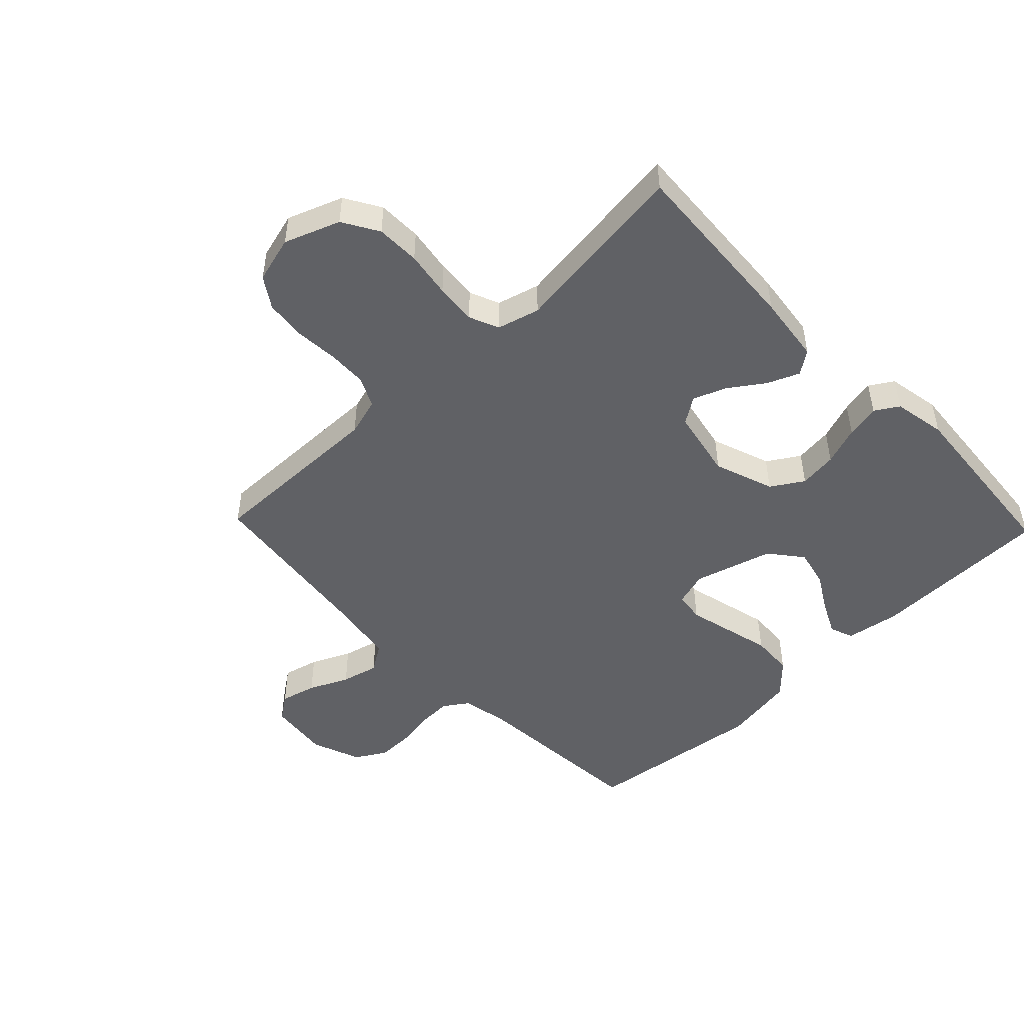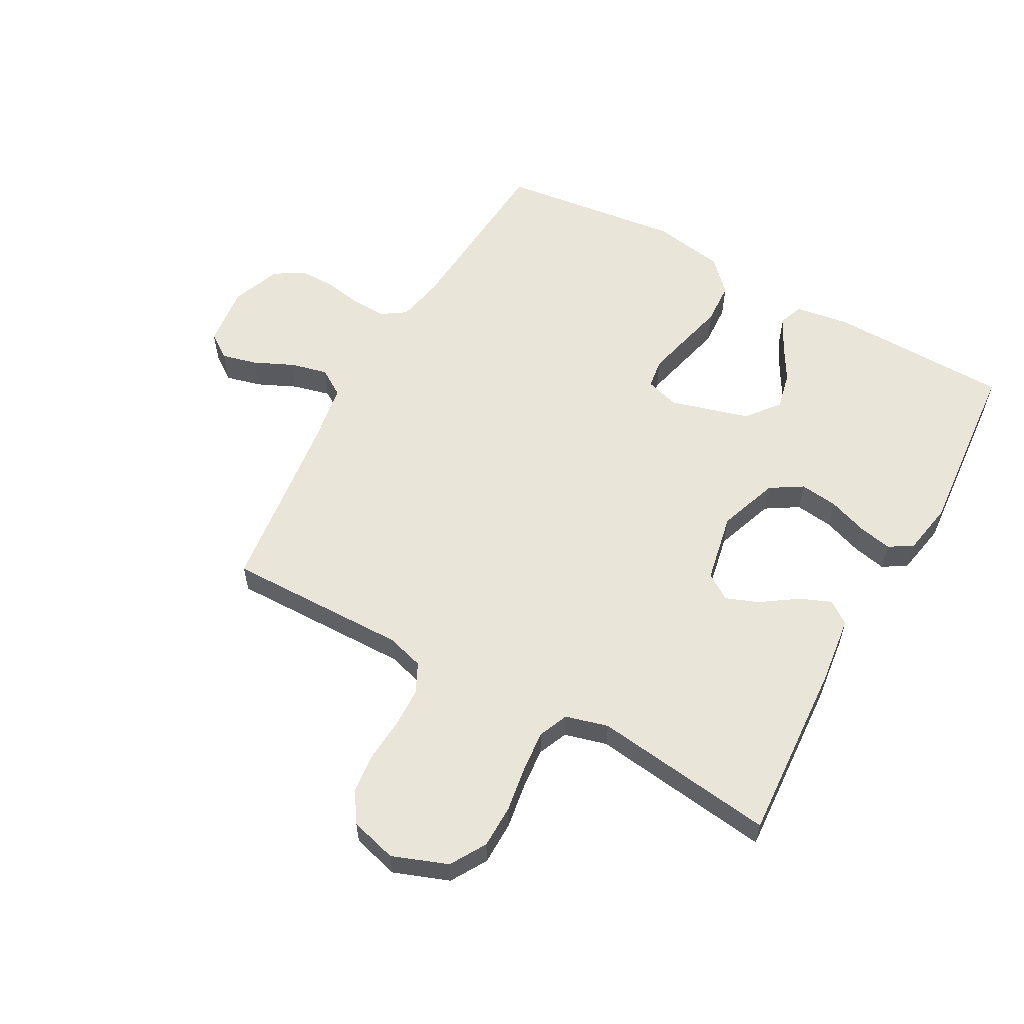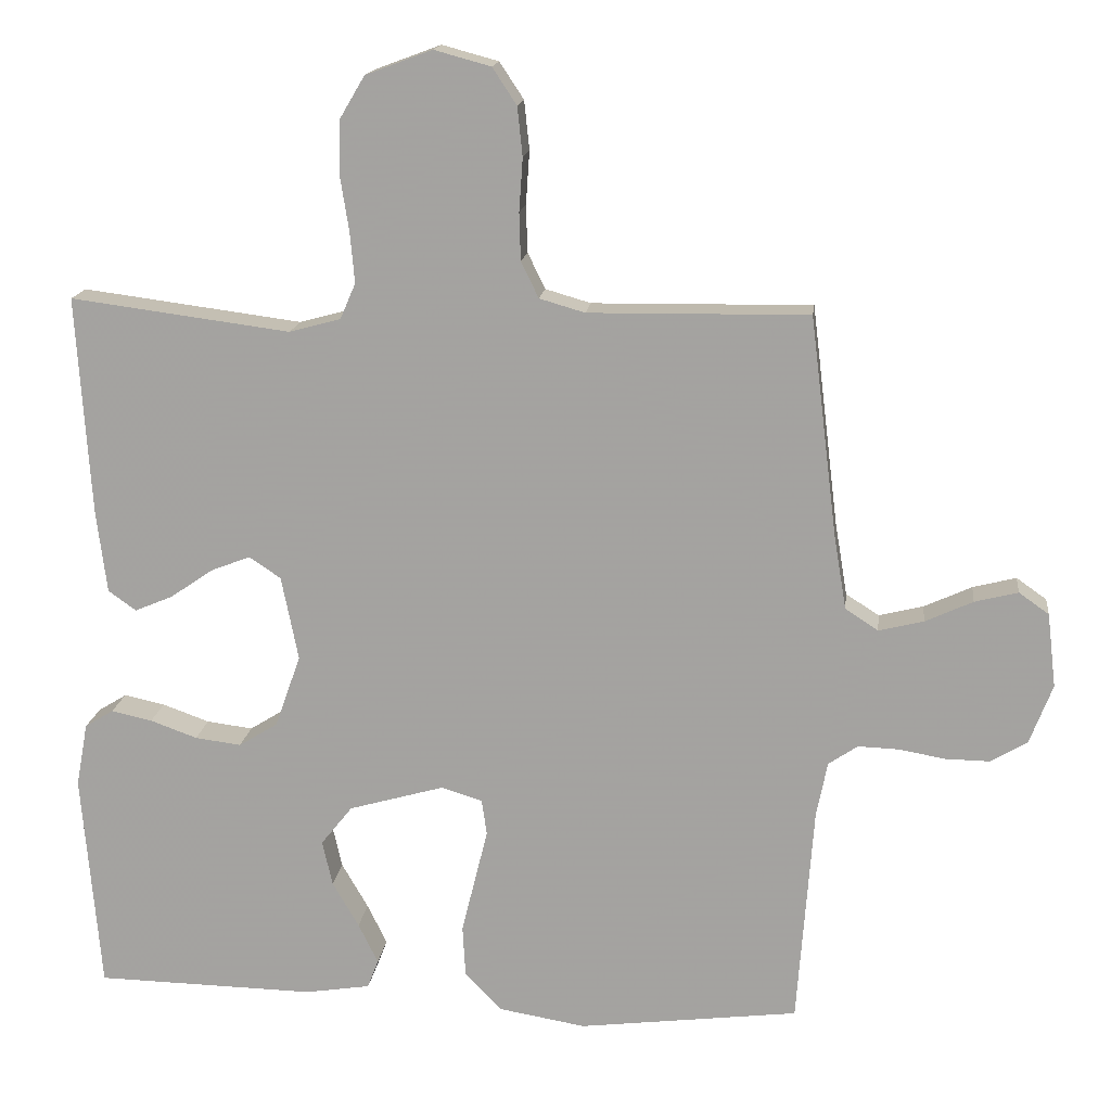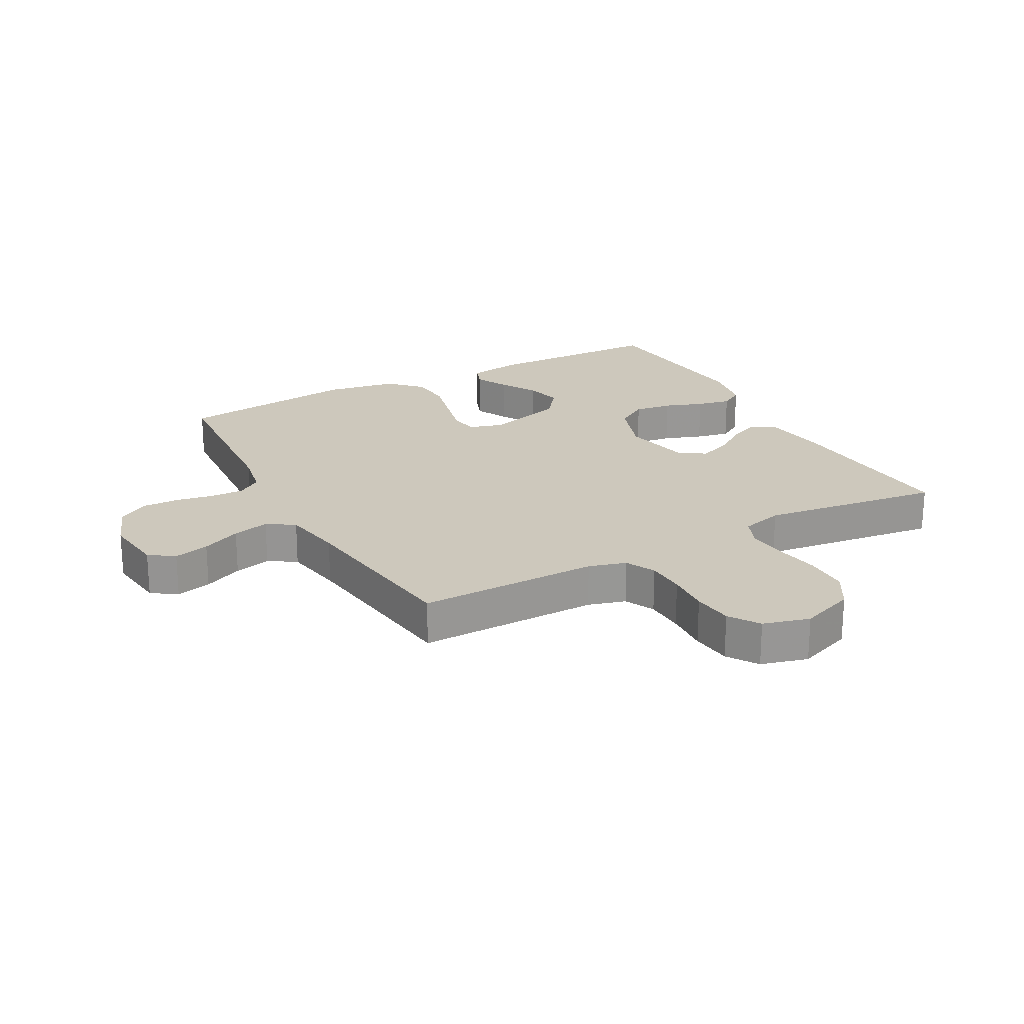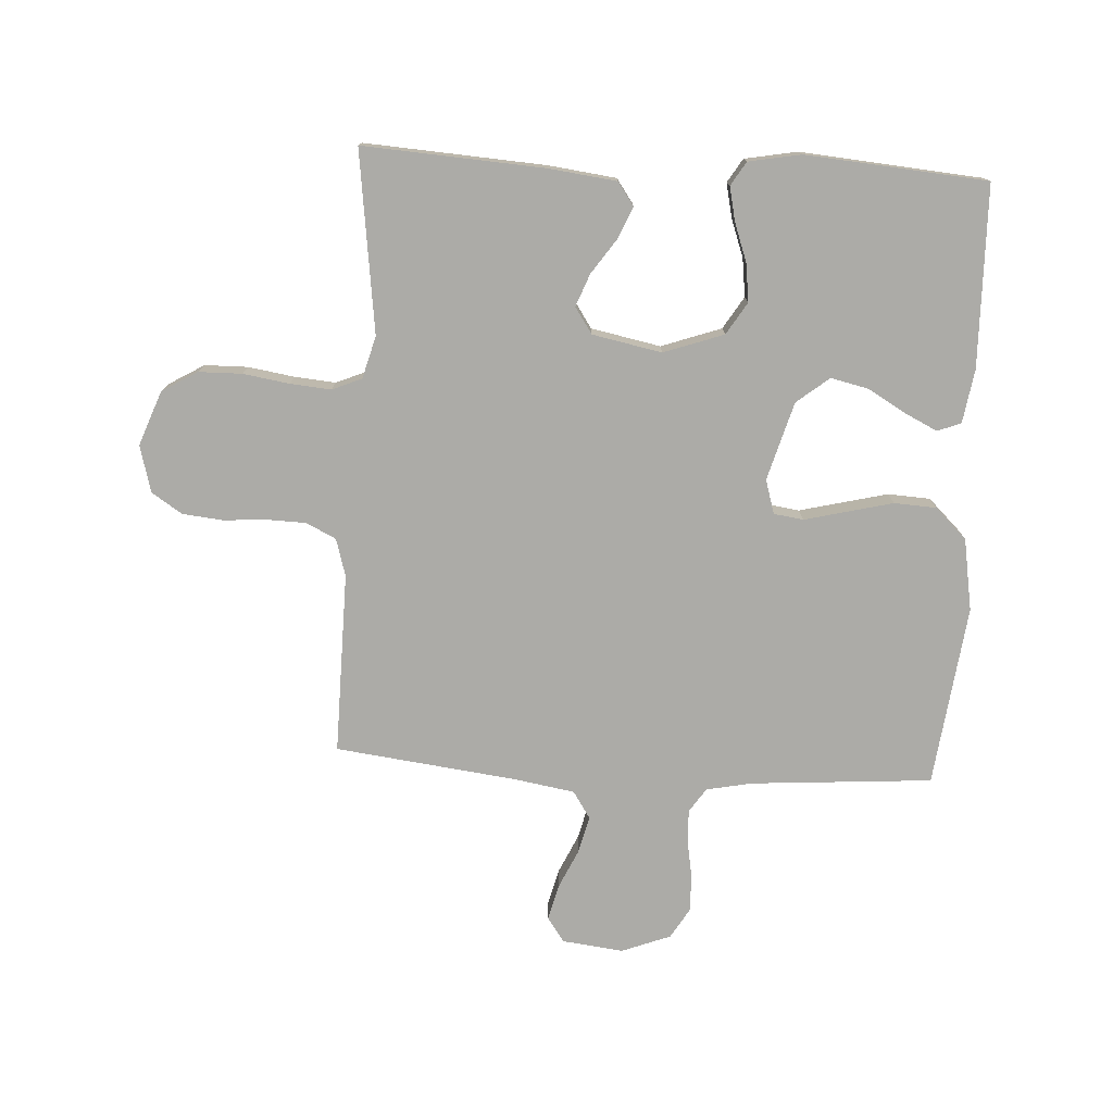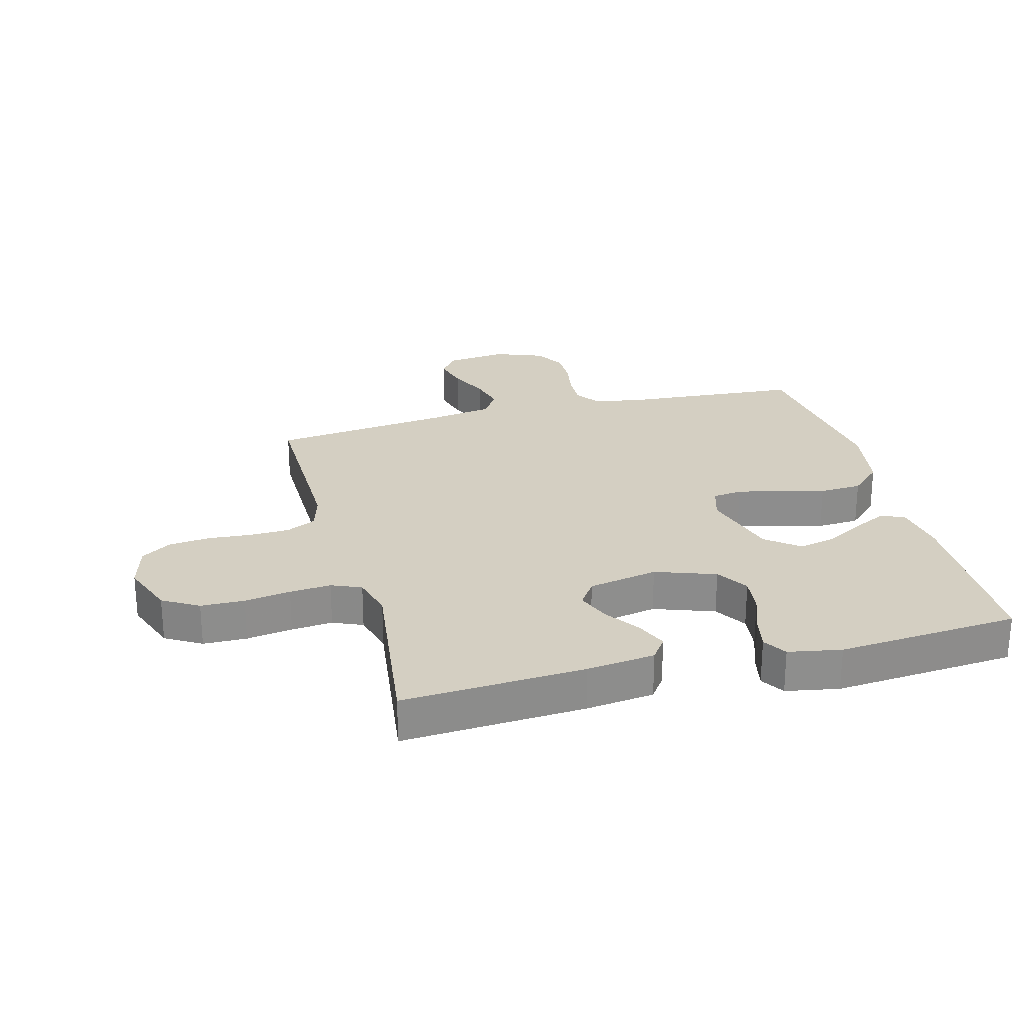
<metadata>
{"format":"obj","ext":"obj","renderer":"f3d","projection":"perspective","resolution":1024,"background":"white","views":[{"elev":-48.8,"azim":43.8,"up":"+Y"},{"elev":58.1,"azim":29.0,"up":"+Y"},{"elev":15.9,"azim":-173.2,"up":"+Z"},{"elev":22.1,"azim":-28.6,"up":"+Y"},{"elev":-76.3,"azim":86.8,"up":"+Y"},{"elev":25.5,"azim":75.2,"up":"+Y"}]}
</metadata>
<code>
v 0.5 0.07 0.5
v 0.481 0.07 0.2
v 0.467 0.07 0.088
v 0.429 0.07 0.061
v 0.377 0.07 0.083
v 0.319 0.07 0.123
v 0.265 0.07 0.144
v 0.222 0.07 0.115
v 0.199 0.07 0
v 0.234 0.07 -0.099
v 0.287 0.07 -0.132
v 0.35 0.07 -0.124
v 0.414 0.07 -0.101
v 0.47 0.07 -0.089
v 0.509 0.07 -0.113
v 0.525 0.07 -0.2
v 0.5 0.07 -0.5
v 0.2 0.07 -0.506
v 0.111 0.07 -0.492
v 0.096 0.07 -0.453
v 0.123 0.07 -0.398
v 0.159 0.07 -0.336
v 0.173 0.07 -0.274
v 0.13 0.07 -0.22
v 0 0.07 -0.183
v -0.056 0.07 -0.2
v -0.063 0.07 -0.249
v -0.046 0.07 -0.318
v -0.027 0.07 -0.395
v -0.031 0.07 -0.465
v -0.081 0.07 -0.517
v -0.2 0.07 -0.537
v -0.5 0.07 -0.5
v -0.522 0.07 -0.2
v -0.537 0.07 -0.124
v -0.577 0.07 -0.097
v -0.633 0.07 -0.099
v -0.695 0.07 -0.11
v -0.756 0.07 -0.111
v -0.806 0.07 -0.081
v -0.837 0.07 0
v -0.825 0.07 0.101
v -0.784 0.07 0.13
v -0.725 0.07 0.115
v -0.66 0.07 0.085
v -0.599 0.07 0.07
v -0.554 0.07 0.099
v -0.537 0.07 0.2
v -0.5 0.07 0.5
v -0.2 0.07 0.496
v -0.138 0.07 0.514
v -0.114 0.07 0.563
v -0.112 0.07 0.628
v -0.117 0.07 0.7
v -0.11 0.07 0.767
v -0.077 0.07 0.817
v 0 0.07 0.838
v 0.091 0.07 0.804
v 0.126 0.07 0.745
v 0.127 0.07 0.673
v 0.115 0.07 0.597
v 0.109 0.07 0.529
v 0.13 0.07 0.48
v 0.2 0.07 0.461
v 0.5 0 0.5
v 0.481 0 0.2
v 0.467 0 0.088
v 0.429 0 0.061
v 0.377 0 0.083
v 0.319 0 0.123
v 0.265 0 0.144
v 0.222 0 0.115
v 0.199 0 0
v 0.234 0 -0.099
v 0.287 0 -0.132
v 0.35 0 -0.124
v 0.414 0 -0.101
v 0.47 0 -0.089
v 0.509 0 -0.113
v 0.525 0 -0.2
v 0.5 0 -0.5
v 0.2 0 -0.506
v 0.111 0 -0.492
v 0.096 0 -0.453
v 0.123 0 -0.398
v 0.159 0 -0.336
v 0.173 0 -0.274
v 0.13 0 -0.22
v 0 0 -0.183
v -0.056 0 -0.2
v -0.063 0 -0.249
v -0.046 0 -0.318
v -0.027 0 -0.395
v -0.031 0 -0.465
v -0.081 0 -0.517
v -0.2 0 -0.537
v -0.5 0 -0.5
v -0.522 0 -0.2
v -0.537 0 -0.124
v -0.577 0 -0.097
v -0.633 0 -0.099
v -0.695 0 -0.11
v -0.756 0 -0.111
v -0.806 0 -0.081
v -0.837 0 0
v -0.825 0 0.101
v -0.784 0 0.13
v -0.725 0 0.115
v -0.66 0 0.085
v -0.599 0 0.07
v -0.554 0 0.099
v -0.537 0 0.2
v -0.5 0 0.5
v -0.2 0 0.496
v -0.138 0 0.514
v -0.114 0 0.563
v -0.112 0 0.628
v -0.117 0 0.7
v -0.11 0 0.767
v -0.077 0 0.817
v 0 0 0.838
v 0.091 0 0.804
v 0.126 0 0.745
v 0.127 0 0.673
v 0.115 0 0.597
v 0.109 0 0.529
v 0.13 0 0.48
v 0.2 0 0.461
f 58 59 60 61
f 58 61 62
f 57 58 62
f 56 57 62
f 53 54 55 56
f 52 53 56 62
f 51 52 62 63
f 48 49 50
f 47 48 50 51
f 42 43 44 45
f 42 45 46
f 41 42 46
f 40 41 46
f 37 38 39 40
f 36 37 40 46
f 35 36 46 47
f 31 32 33 34
f 28 29 30 31
f 27 28 31 34
f 26 27 34 35
f 19 20 21 22
f 17 18 19 22
f 17 22 23
f 16 17 23 24
f 12 13 14 15
f 11 12 15 16
f 3 4 5 6
f 3 6 7
f 64 1 2 3
f 64 3 7
f 63 64 7 8
f 51 63 8 9
f 47 51 9 10
f 25 26 35 47
f 25 47 10 11
f 11 16 24 25
f 125 124 123 122
f 126 125 122
f 126 122 121
f 126 121 120
f 120 119 118 117
f 126 120 117 116
f 127 126 116 115
f 114 113 112
f 115 114 112 111
f 109 108 107 106
f 110 109 106
f 110 106 105
f 110 105 104
f 104 103 102 101
f 110 104 101 100
f 111 110 100 99
f 98 97 96 95
f 95 94 93 92
f 98 95 92 91
f 99 98 91 90
f 86 85 84 83
f 86 83 82 81
f 87 86 81
f 88 87 81 80
f 79 78 77 76
f 80 79 76 75
f 70 69 68 67
f 71 70 67
f 67 66 65 128
f 71 67 128
f 72 71 128 127
f 73 72 127 115
f 74 73 115 111
f 111 99 90 89
f 75 74 111 89
f 89 88 80 75
f 1 65 66 2
f 2 66 67 3
f 3 67 68 4
f 4 68 69 5
f 5 69 70 6
f 6 70 71 7
f 7 71 72 8
f 8 72 73 9
f 9 73 74 10
f 10 74 75 11
f 11 75 76 12
f 12 76 77 13
f 13 77 78 14
f 14 78 79 15
f 15 79 80 16
f 16 80 81 17
f 17 81 82 18
f 18 82 83 19
f 19 83 84 20
f 20 84 85 21
f 21 85 86 22
f 22 86 87 23
f 23 87 88 24
f 24 88 89 25
f 25 89 90 26
f 26 90 91 27
f 27 91 92 28
f 28 92 93 29
f 29 93 94 30
f 30 94 95 31
f 31 95 96 32
f 32 96 97 33
f 33 97 98 34
f 34 98 99 35
f 35 99 100 36
f 36 100 101 37
f 37 101 102 38
f 38 102 103 39
f 39 103 104 40
f 40 104 105 41
f 41 105 106 42
f 42 106 107 43
f 43 107 108 44
f 44 108 109 45
f 45 109 110 46
f 46 110 111 47
f 47 111 112 48
f 48 112 113 49
f 49 113 114 50
f 50 114 115 51
f 51 115 116 52
f 52 116 117 53
f 53 117 118 54
f 54 118 119 55
f 55 119 120 56
f 56 120 121 57
f 57 121 122 58
f 58 122 123 59
f 59 123 124 60
f 60 124 125 61
f 61 125 126 62
f 62 126 127 63
f 63 127 128 64
f 64 128 65 1

</code>
